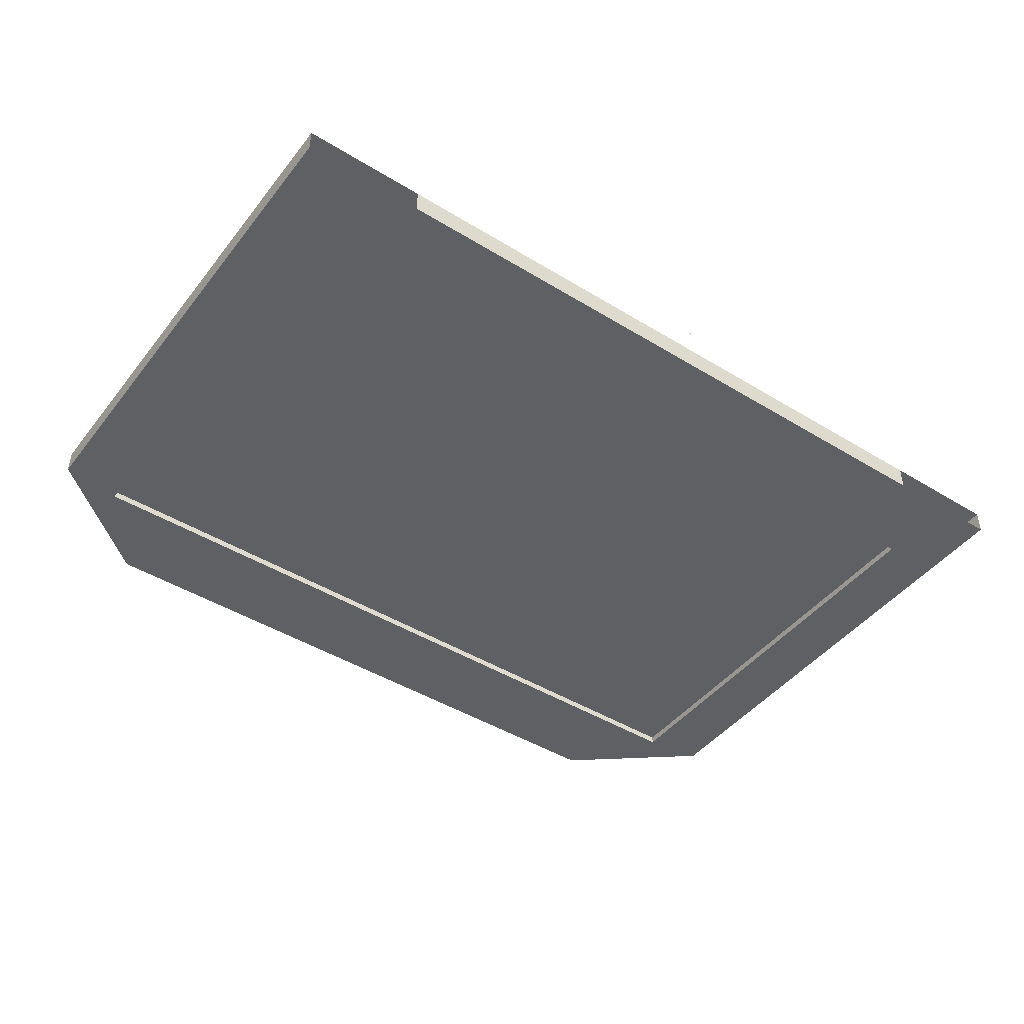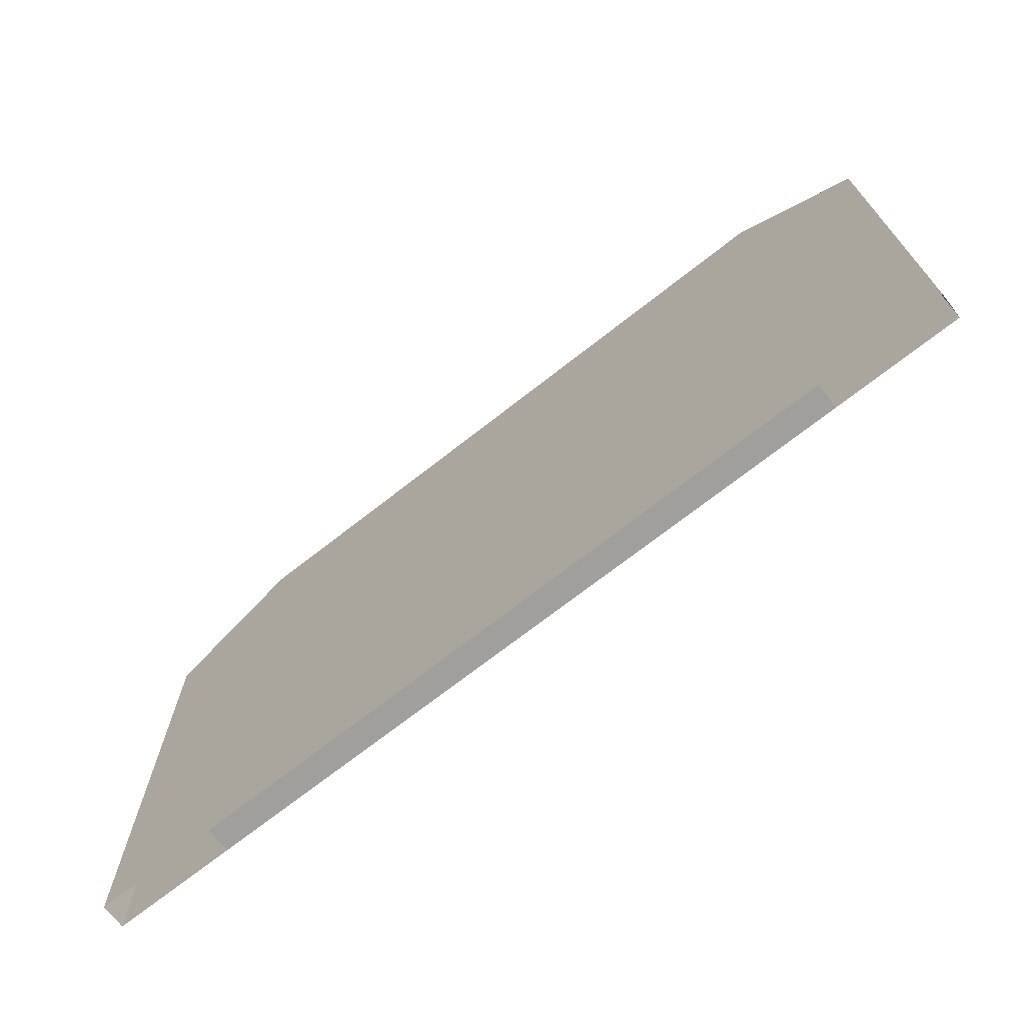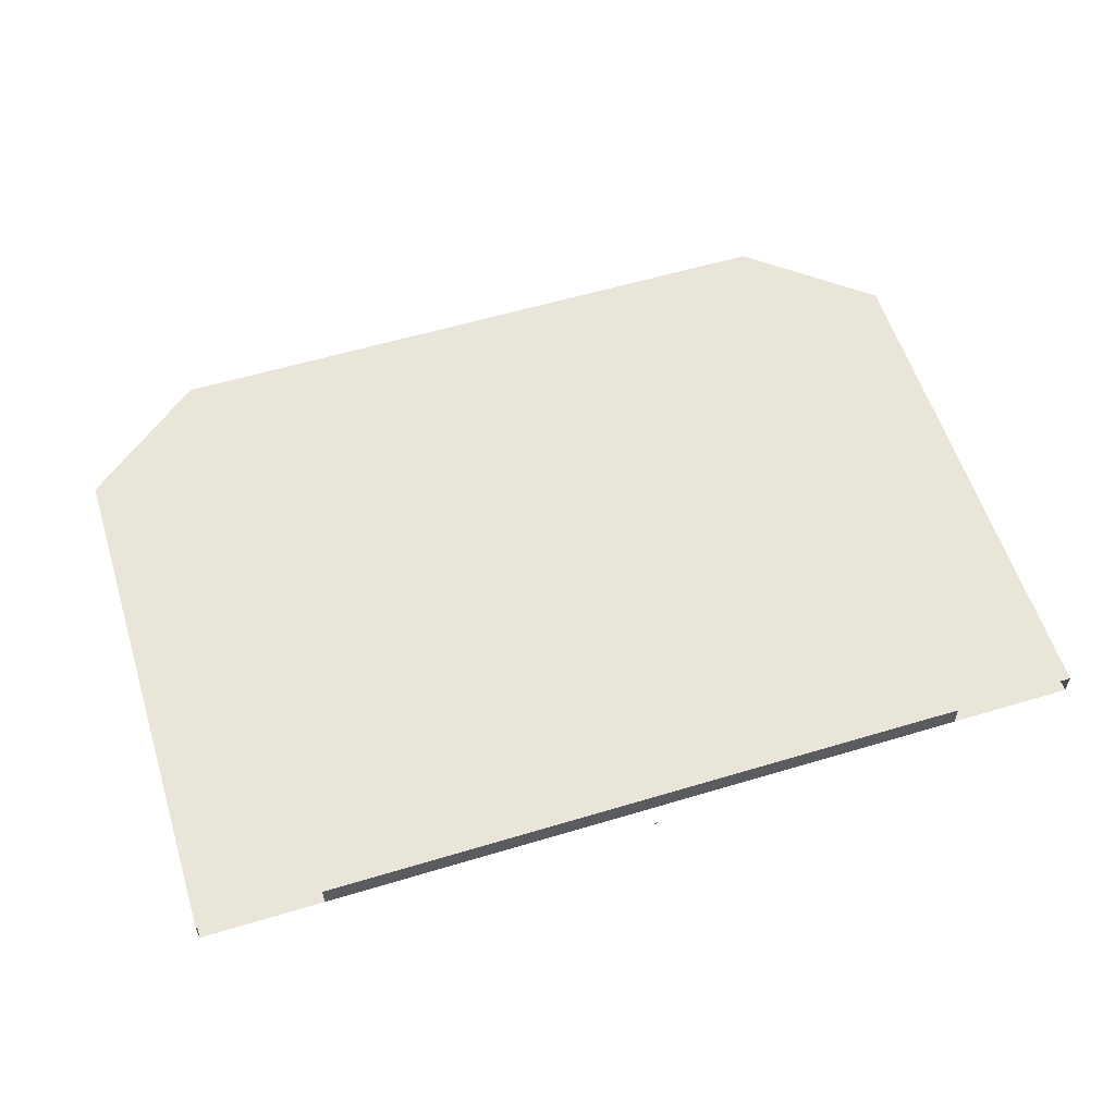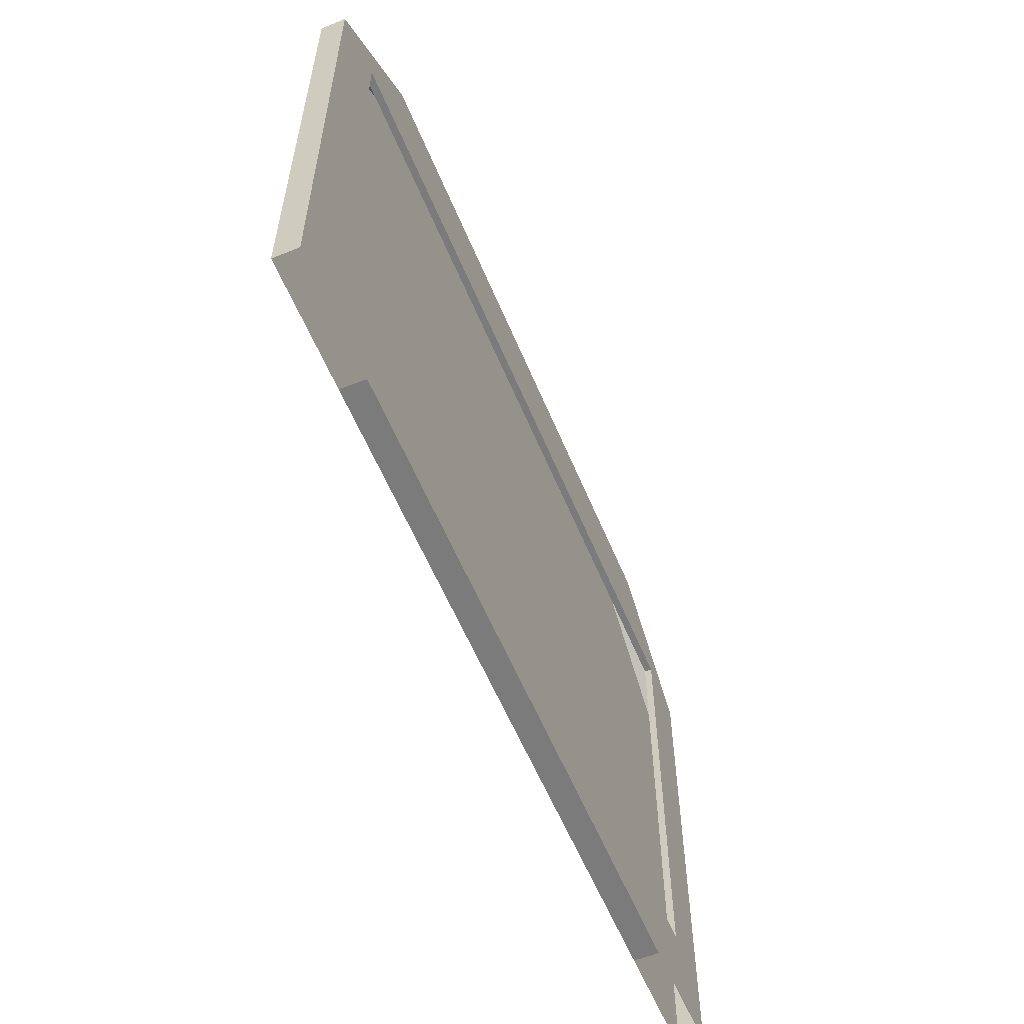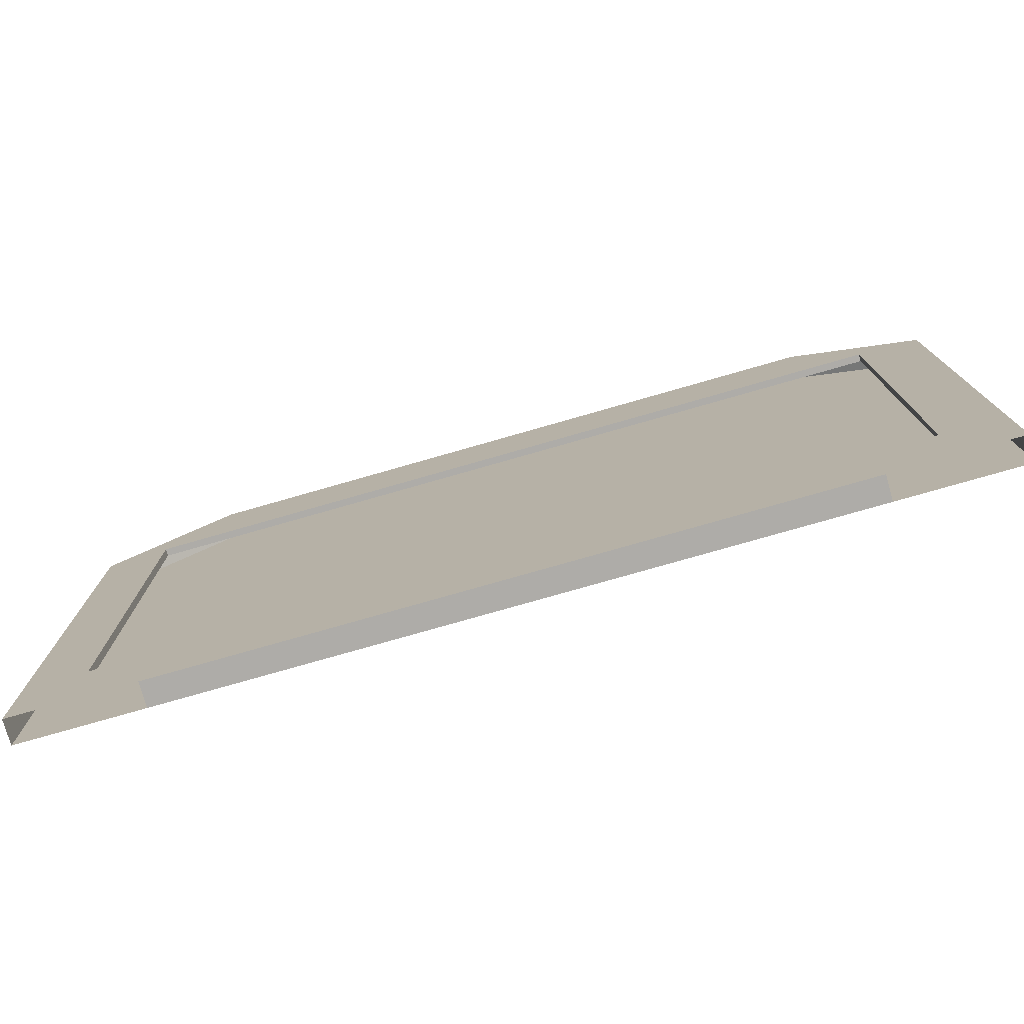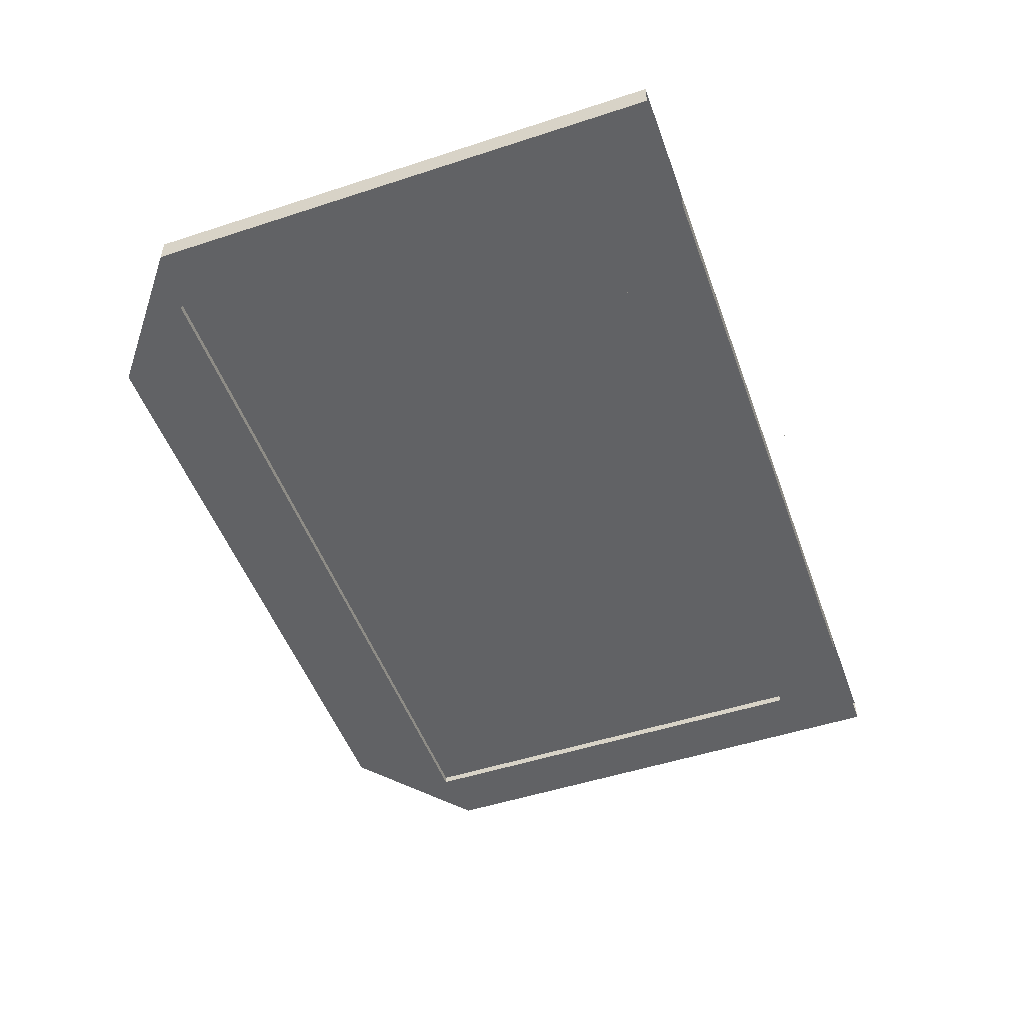
<metadata>
{"format":"obj","ext":"obj","renderer":"f3d","projection":"perspective","resolution":1024,"background":"white","views":[{"elev":-44.9,"azim":144.6,"up":"+Y"},{"elev":-71.2,"azim":-141.9,"up":"+Z"},{"elev":57.8,"azim":162.7,"up":"+Y"},{"elev":-58.4,"azim":-67.5,"up":"+Z"},{"elev":-76.9,"azim":16.0,"up":"+Z"},{"elev":-50.6,"azim":109.7,"up":"+Y"}]}
</metadata>
<code>
o LidMeshLaptopLid_30_1_GeomSubset_0
v -0.000632 0.1526 -0.1399
v 0.000632 0.1526 -0.1399
v -0.000632 0.1539 -0.1399
v 0.000632 0.1539 -0.1399
v -0.000632 0.1526 -0.1399
v 0.000632 0.1526 -0.1399
v -0.000632 0.1539 -0.1399
v 0.000632 0.1539 -0.1399
v -0.000632 0.1526 -0.1399
v 0.000632 0.1526 -0.1399
v -0.000632 0.1539 -0.1399
v 0.000632 0.1539 -0.1399
v -0.000632 0.1526 -0.1399
v 0.000632 0.1526 -0.1399
v -0.000632 0.1539 -0.1399
v 0.000632 0.1539 -0.1399
v -0.000632 0.1526 -0.1399
v 0.000632 0.1526 -0.1399
v -0.000632 0.1539 -0.1399
v 0.000632 0.1539 -0.1399
v -0.000632 0.1526 -0.1399
v 0.000632 0.1526 -0.1399
v -0.000632 0.1539 -0.1399
v 0.000632 0.1539 -0.1399
v -0.215 0.1602 -0.1291
v 0.215 0.1602 -0.1291
v -0.215 0.1461 -0.1291
v 0.215 0.1461 -0.1291
v -0.1546 0.1461 -0.1291
v -0.1546 0.1602 -0.1291
v 0.1546 0.1461 -0.1291
v 0.1546 0.1602 -0.1291
v 0.1546 0.1562 -0.1461
v 0.215 0.1562 -0.1461
v 0.215 0.1503 -0.1461
v 0.1546 0.1503 -0.1461
v -0.215 0.1562 -0.1461
v -0.1546 0.1562 -0.1461
v -0.1546 0.1503 -0.1461
v -0.215 0.1503 -0.1461
v 0.1546 0.1602 -0.142
v 0.215 0.1602 -0.142
v 0.215 0.1461 -0.142
v 0.1546 0.1461 -0.142
v -0.215 0.1602 -0.142
v -0.1546 0.1602 -0.142
v -0.1546 0.1461 -0.142
v -0.215 0.1461 -0.142
v 0.1537 0.1577 0.1647
v 0.2125 0.1577 0.1172
v 0.2125 0.1577 -0.1291
v 0.1546 0.1577 -0.1291
v -0.2125 0.1461 0.1172
v -0.2125 0.1461 -0.1291
v -0.2125 0.1577 0.1172
v -0.2125 0.1577 -0.1291
v 0.2125 0.1461 -0.1291
v 0.2125 0.1461 0.1172
v 0.1537 0.1461 0.1647
v -0.1537 0.1461 0.1647
v -0.1537 0.1577 0.1647
v -0.1546 0.1577 -0.1291
v -0.1546 0.1577 -0.1347
v -0.1546 0.1486 -0.1347
v 0.1546 0.1577 -0.1347
v 0.1546 0.1486 -0.1347
v 0 0.1577 -0.1291
v 0 0.1461 -0.1291
v 0 0.1461 0.1647
v 0 0.1577 0.1647
v 0 0.1461 0.121
v -0.1834 0.1461 0.121
v -0.2125 0.1461 0.08931
v -0.2125 0.1577 0.08931
v -0.1542 0.1577 0.08931
v 0 0.1577 0.08931
v 0.1542 0.1577 0.08931
v 0.2125 0.1577 0.08931
v 0.2125 0.1461 0.08931
v 0.1834 0.1461 0.121
v 0.2125 0.1461 -0.08979
v 0.1836 0.1461 -0.08979
v 0 0.1461 -0.08979
v -0.1836 0.1461 -0.08979
v -0.2125 0.1461 -0.08979
v -0.2125 0.1577 -0.08979
v -0.1544 0.1577 -0.08979
v 0 0.1577 -0.08979
v 0.1544 0.1577 -0.08979
v 0.2125 0.1577 -0.08979
v 0.1834 0.1496 0.121
v 0 0.1496 0.121
v 0 0.1496 -0.08979
v 0.1836 0.1496 -0.08979
v -0.1834 0.1496 0.121
v -0.1836 0.1496 -0.08979
v 0.04354 0.1595 -0.03313
v -0.04354 0.1595 -0.03313
v 0.04354 0.1595 0.05819
v -0.04354 0.1595 0.05819
v 0.1834 0.1494 0.121
v 0 0.1494 0.121
v 0 0.1494 -0.08979
v 0.1836 0.1494 -0.08979
v -0.1834 0.1494 0.121
v -0.1836 0.1494 -0.08979
f 1 2 4 3
f 89 90 51 52
f 54 85 86 56
f 90 81 57 51
f 82 31 57 81
f 85 54 29 84
f 86 87 62 56
f 84 29 68 83
f 87 88 67 62
f 61 60 69 70
f 50 49 59 58
f 61 55 53 60
f 68 29 62 67
f 31 68 67 52
f 82 83 68 31
f 70 69 59 49
f 67 88 89 52
f 60 72 71 69
f 53 73 72 60
f 74 73 53 55
f 55 61 75 74
f 61 70 76 75
f 77 76 70 49
f 49 50 78 77
f 58 79 78 50
f 59 80 79 58
f 69 71 80 59
f 80 82 81 79
f 73 85 84 72
f 86 85 73 74
f 74 75 87 86
f 75 76 88 87
f 89 88 76 77
f 77 78 90 89
f 79 81 90 78
f 80 71 92 91
f 83 82 94 93
f 82 80 91 94
f 72 84 96 95
f 84 83 93 96
f 71 72 95 92

</code>
